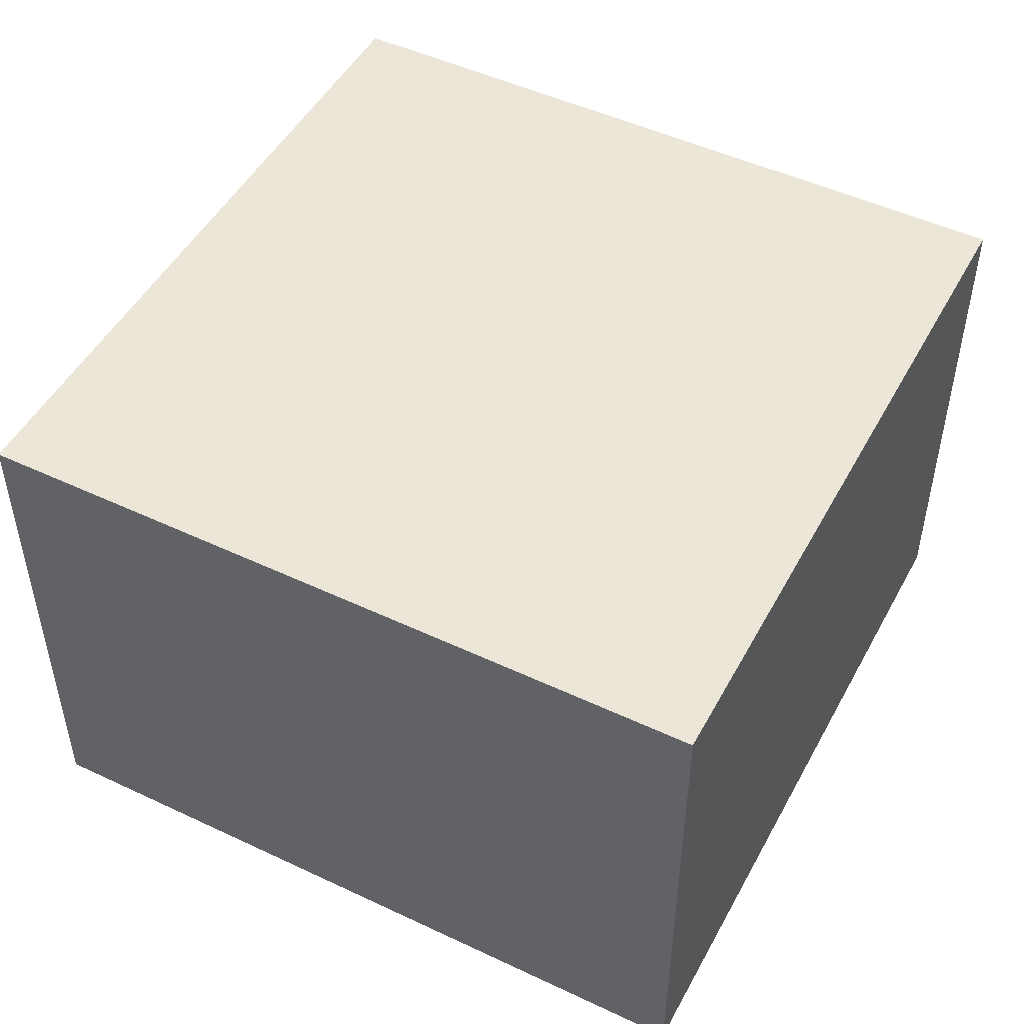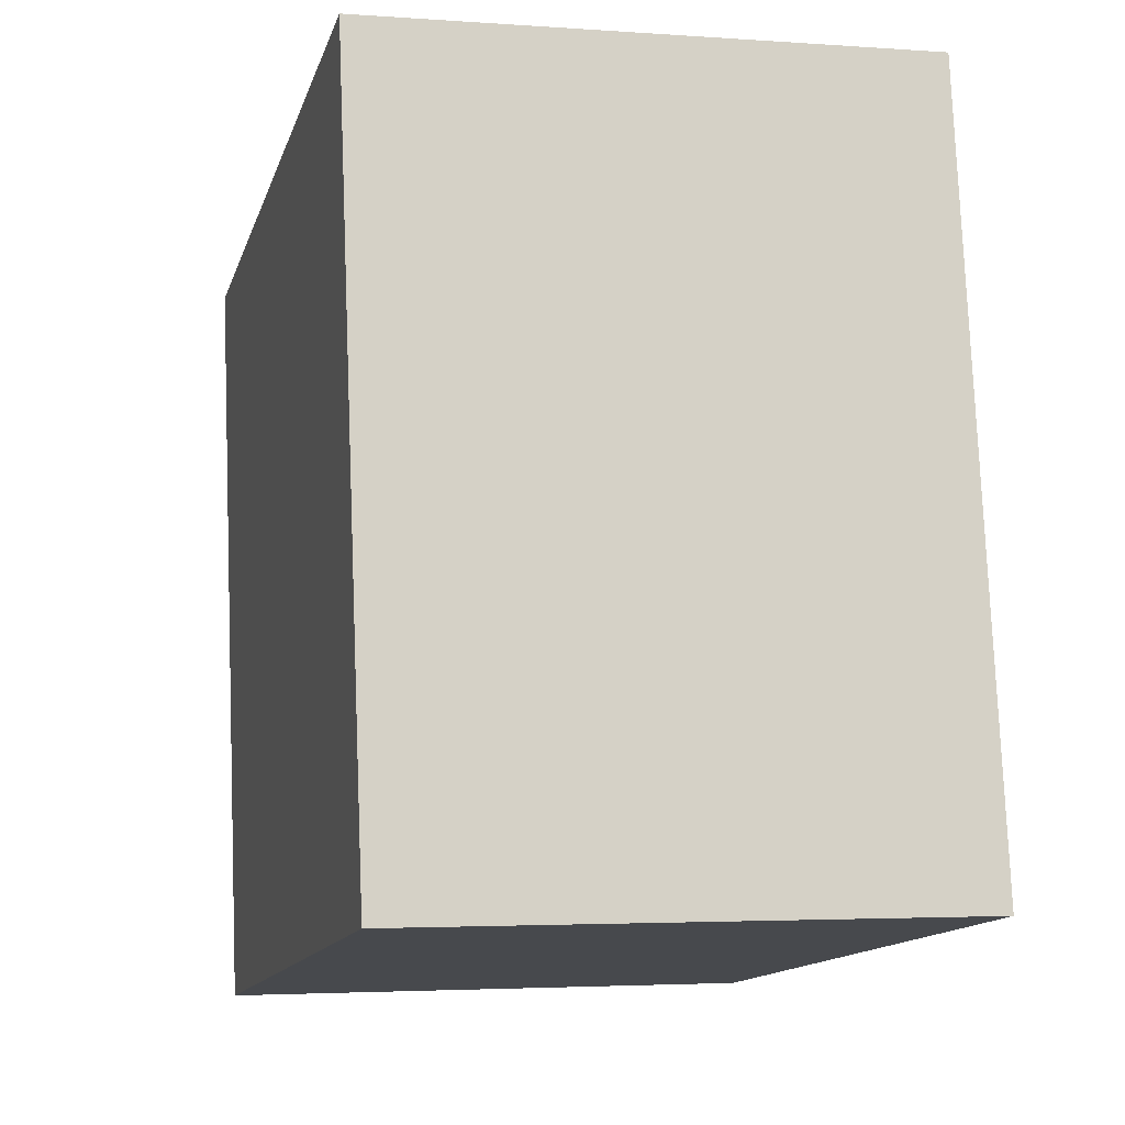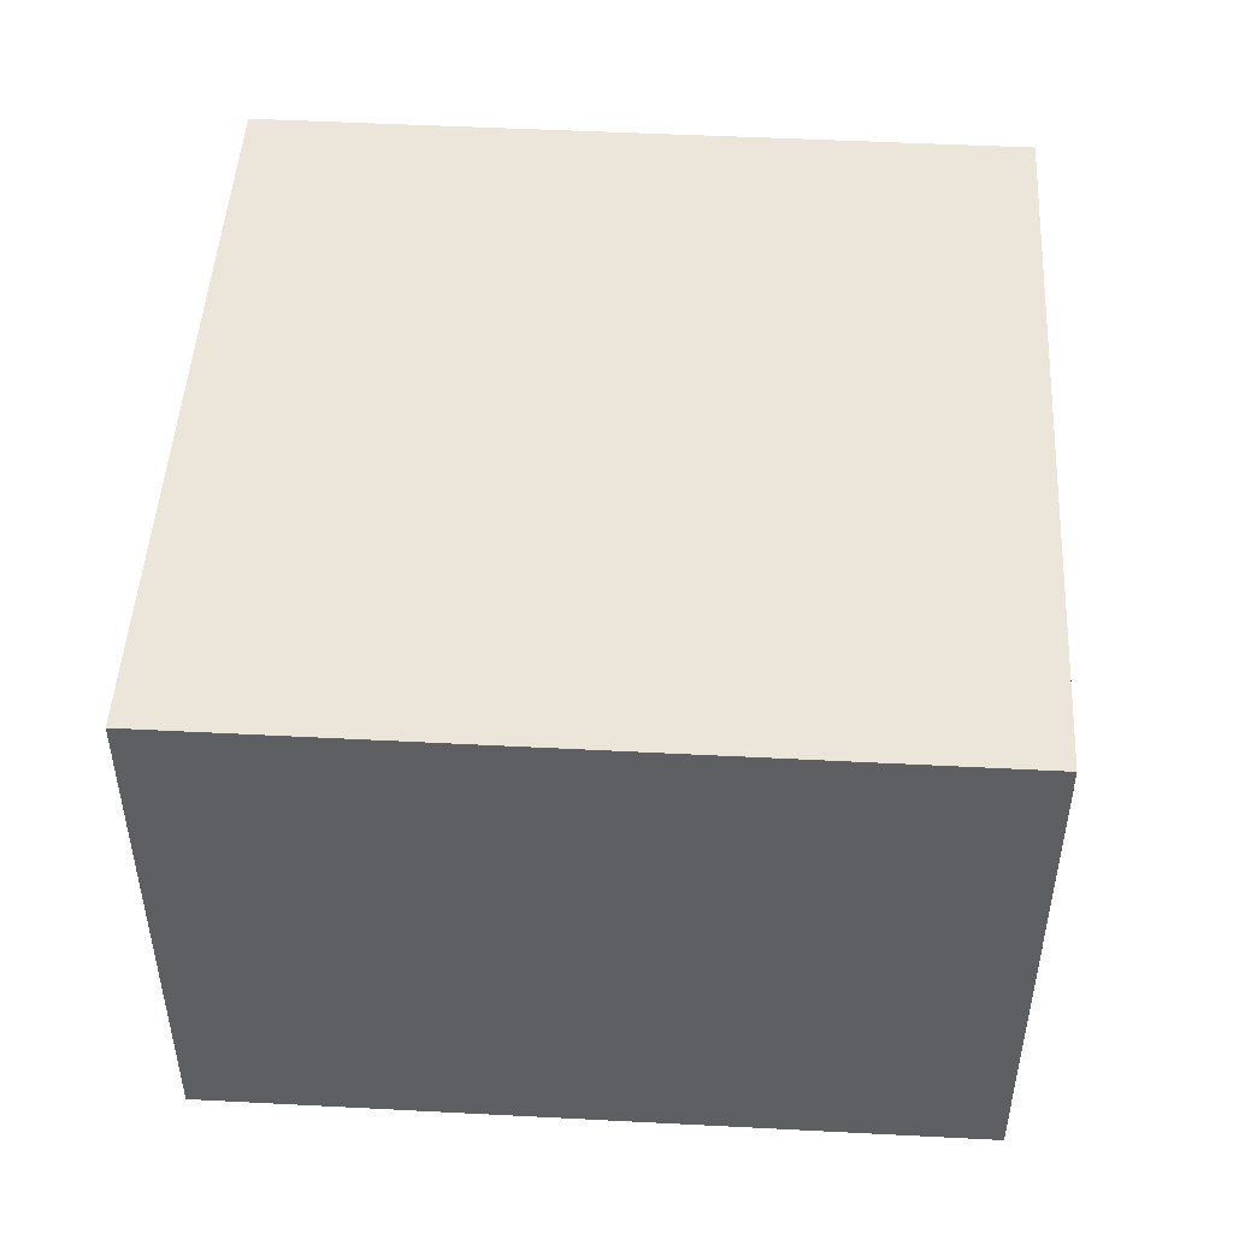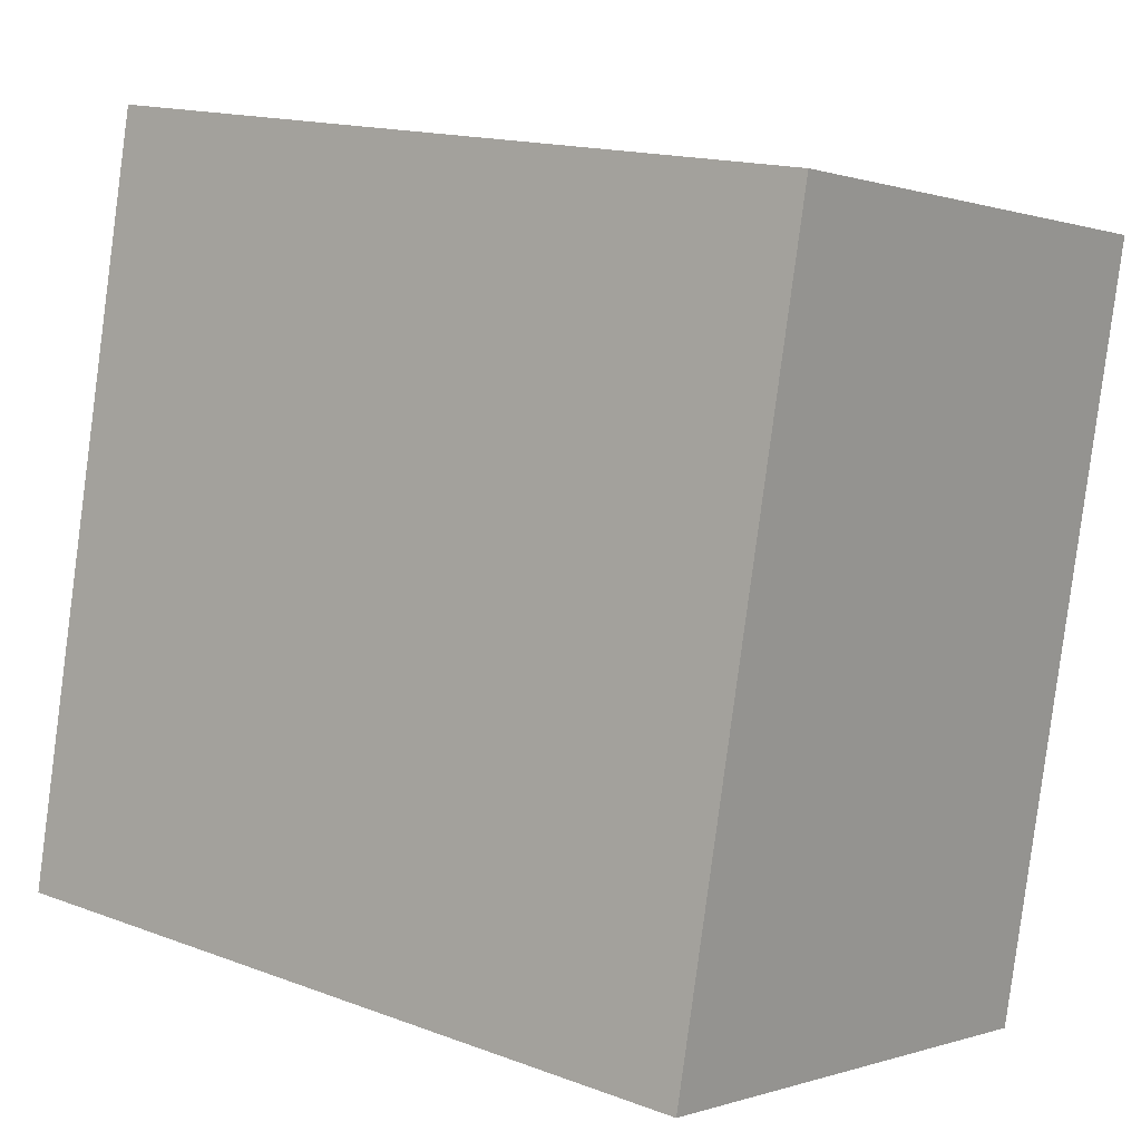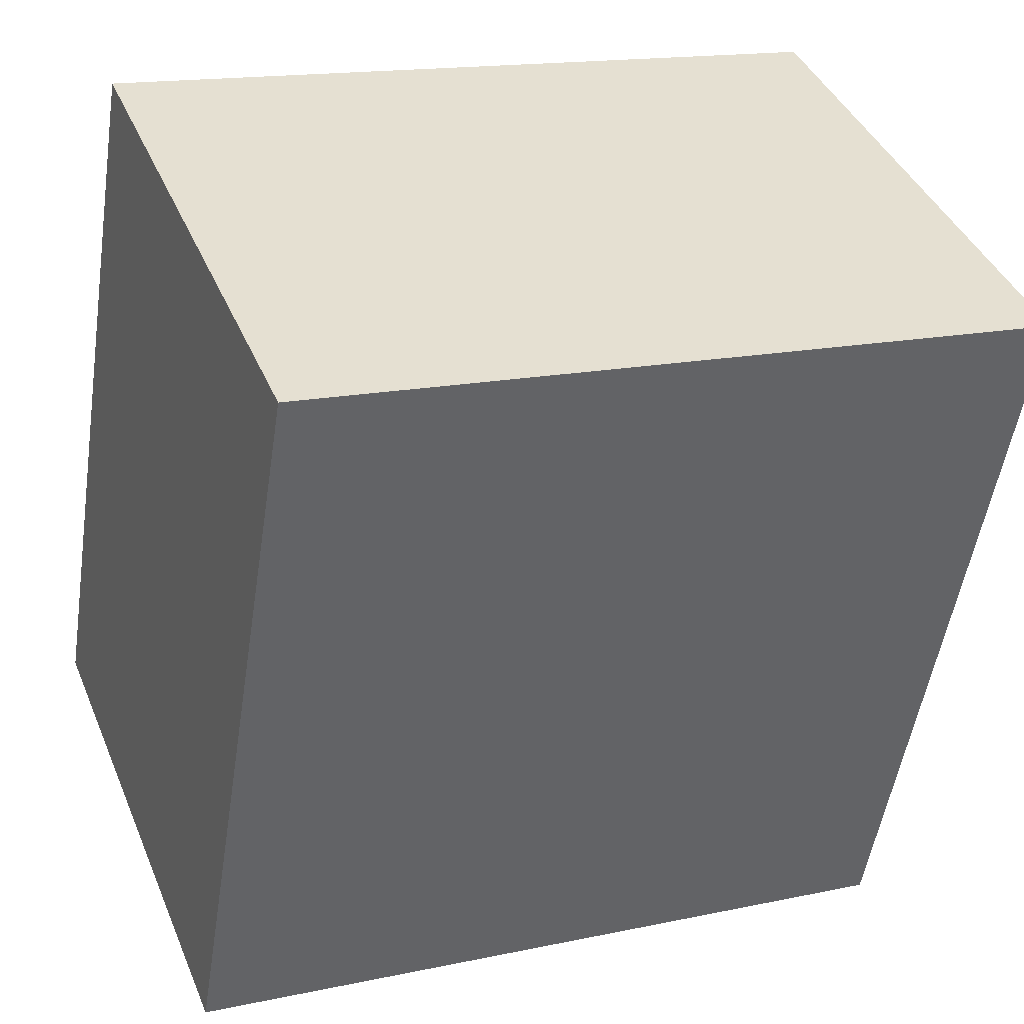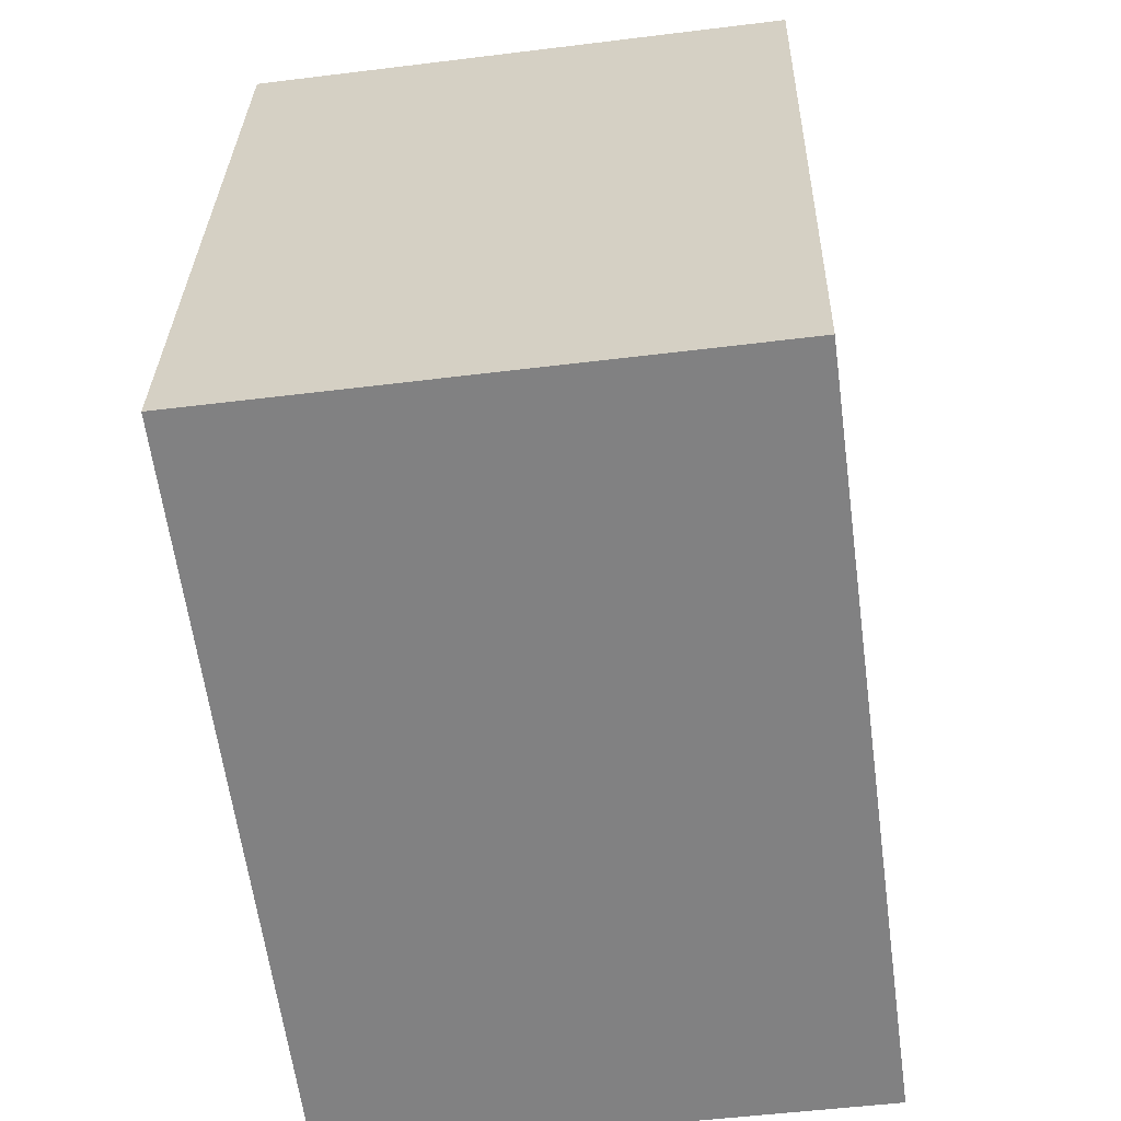
<metadata>
{"format":"obj","ext":"obj","renderer":"f3d","projection":"perspective","resolution":1024,"background":"white","views":[{"elev":49.1,"azim":37.1,"up":"+Y"},{"elev":-3.2,"azim":-104.2,"up":"+Z"},{"elev":48.2,"azim":-77.2,"up":"+Y"},{"elev":0.1,"azim":37.5,"up":"+Z"},{"elev":40.8,"azim":-21.5,"up":"+Z"},{"elev":-51.2,"azim":-82.3,"up":"+Z"}]}
</metadata>
<code>
v  0 3.254 1.993e-16
v  5.273 3.254 3.731
v  4.524 3.254 -0.756
v  0.749 3.254 4.486
v  4.524 4.629e-17 -0.756
v  0 0 0
v  0.749 -2.747e-16 4.486
v  5.273 -2.285e-16 3.731
g defaultobject
f 1 2 3
f 2 1 4
f 5 1 3
f 1 5 6
f 6 4 1
f 4 6 7
f 7 2 4
f 2 7 8
f 8 3 2
f 3 8 5
f 8 6 5
f 6 8 7

</code>
